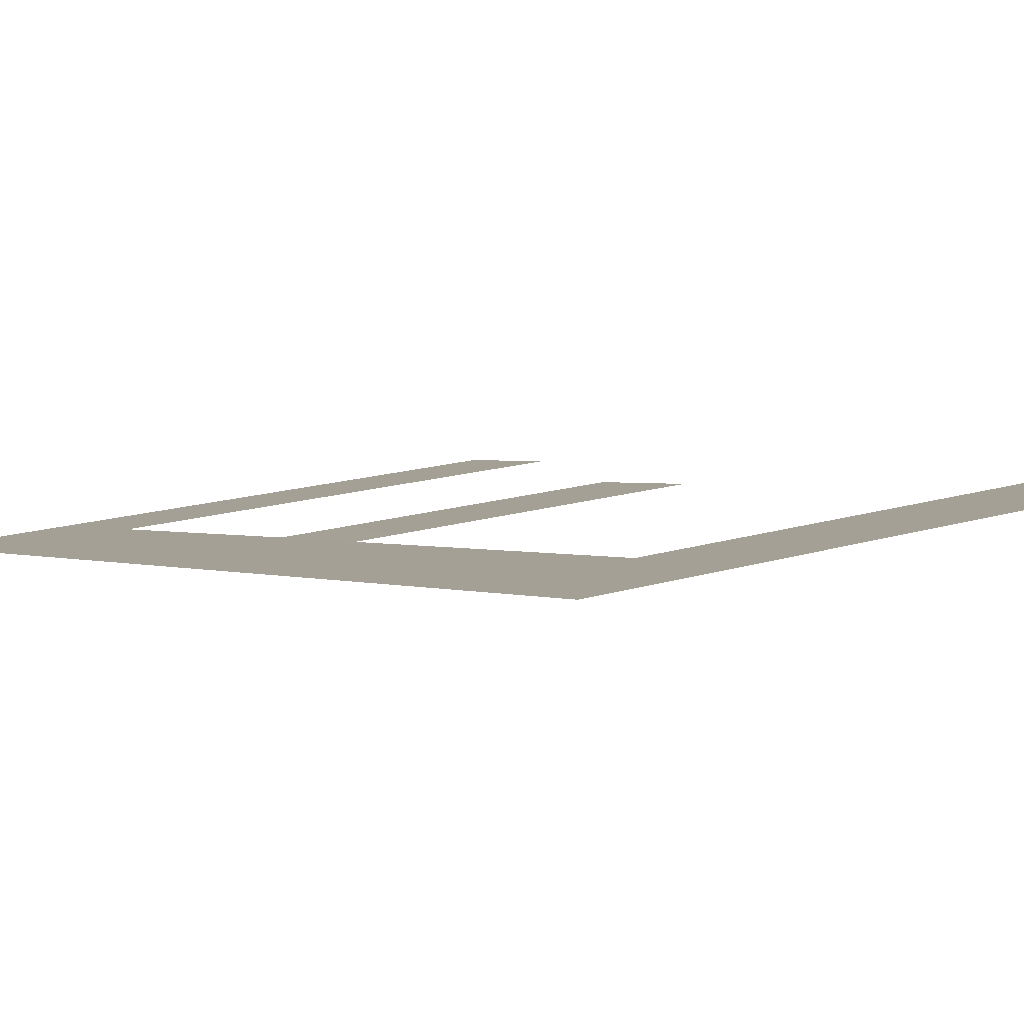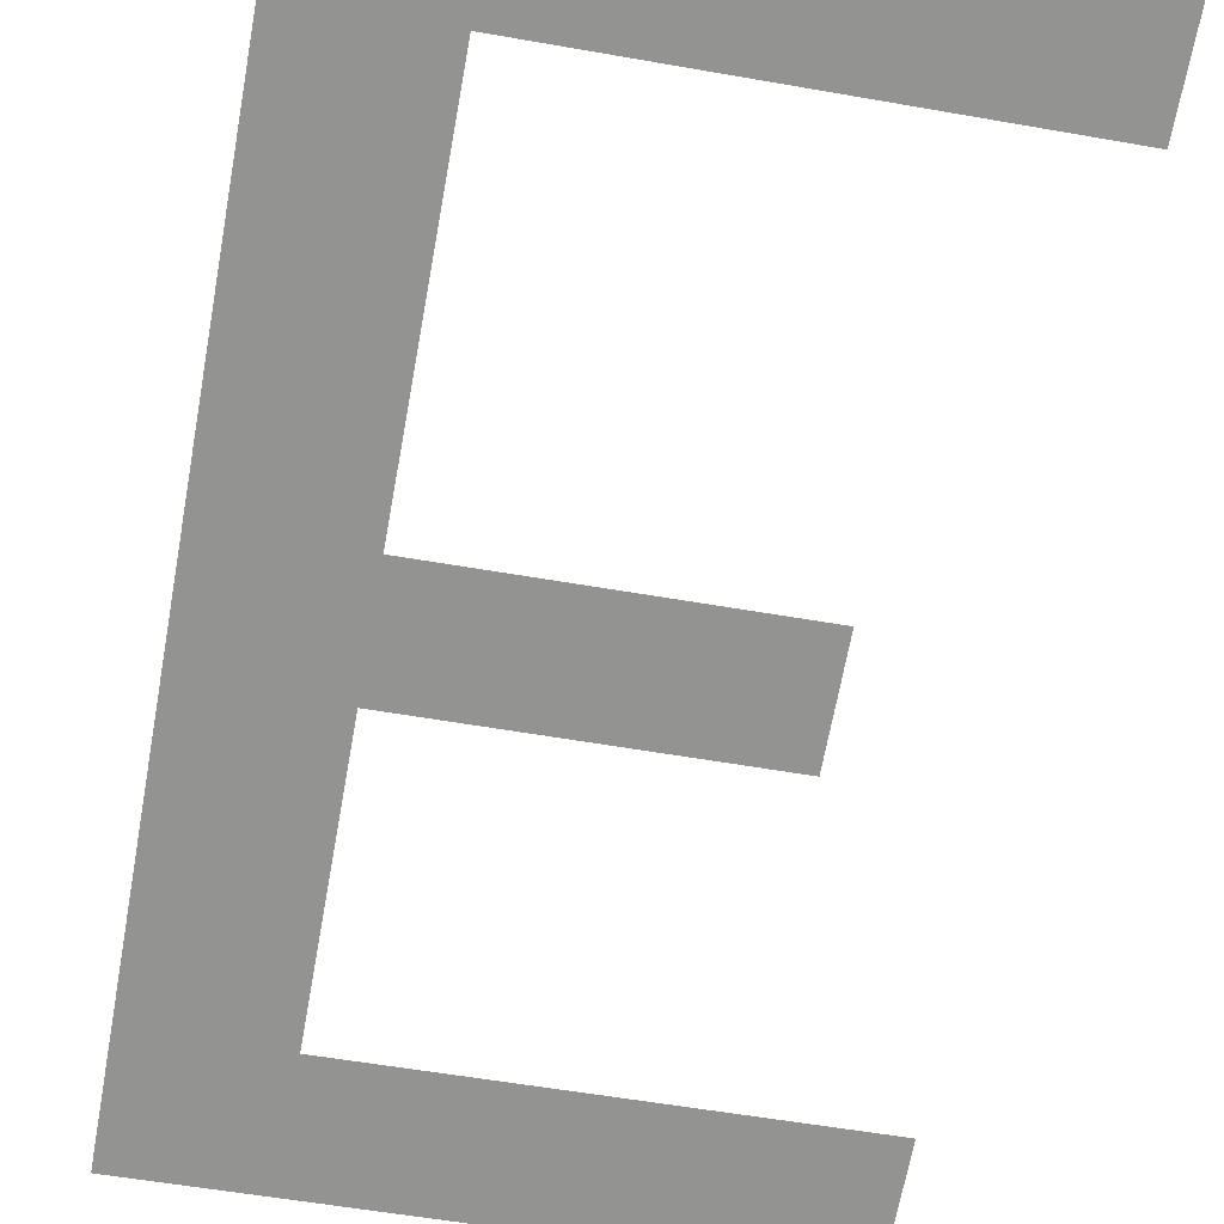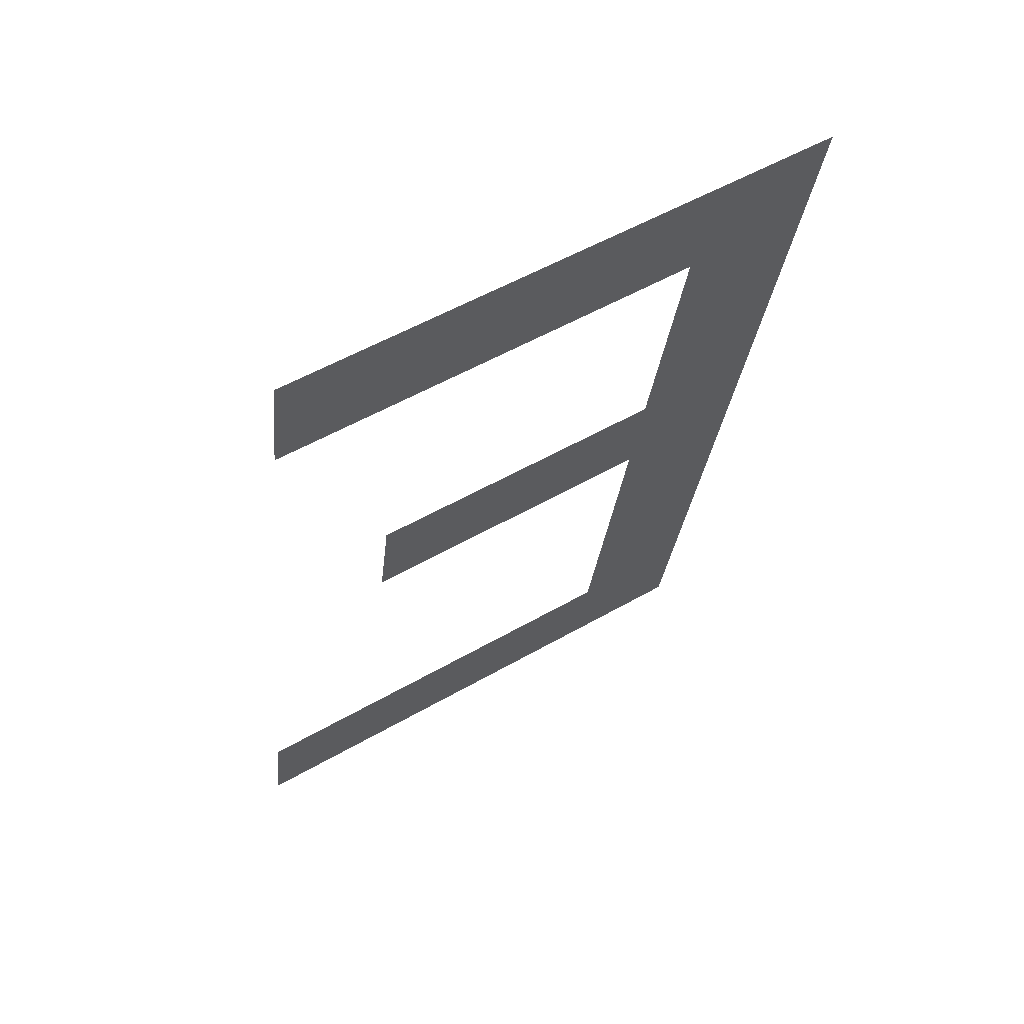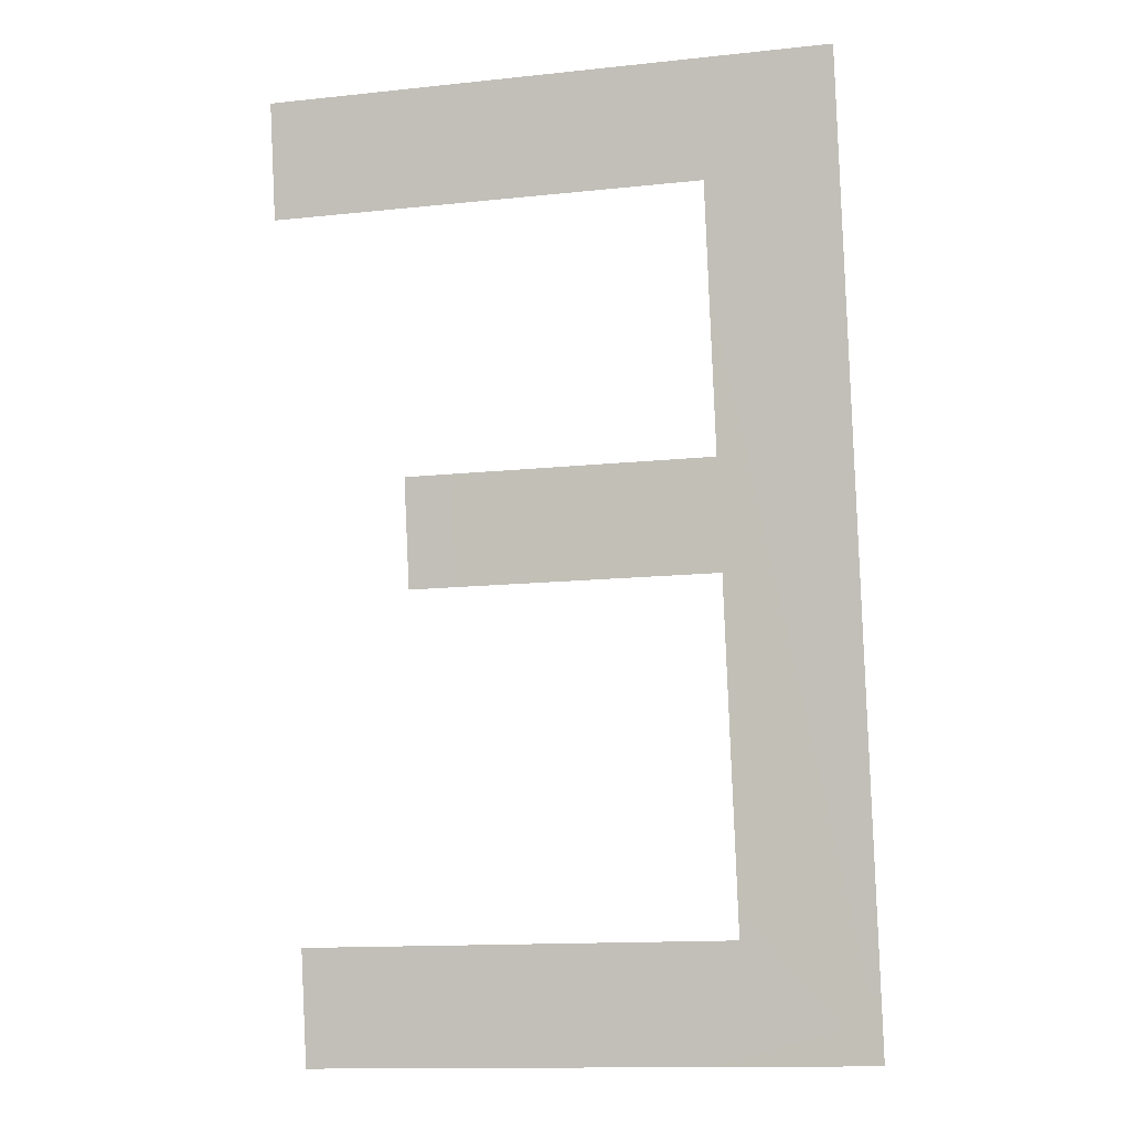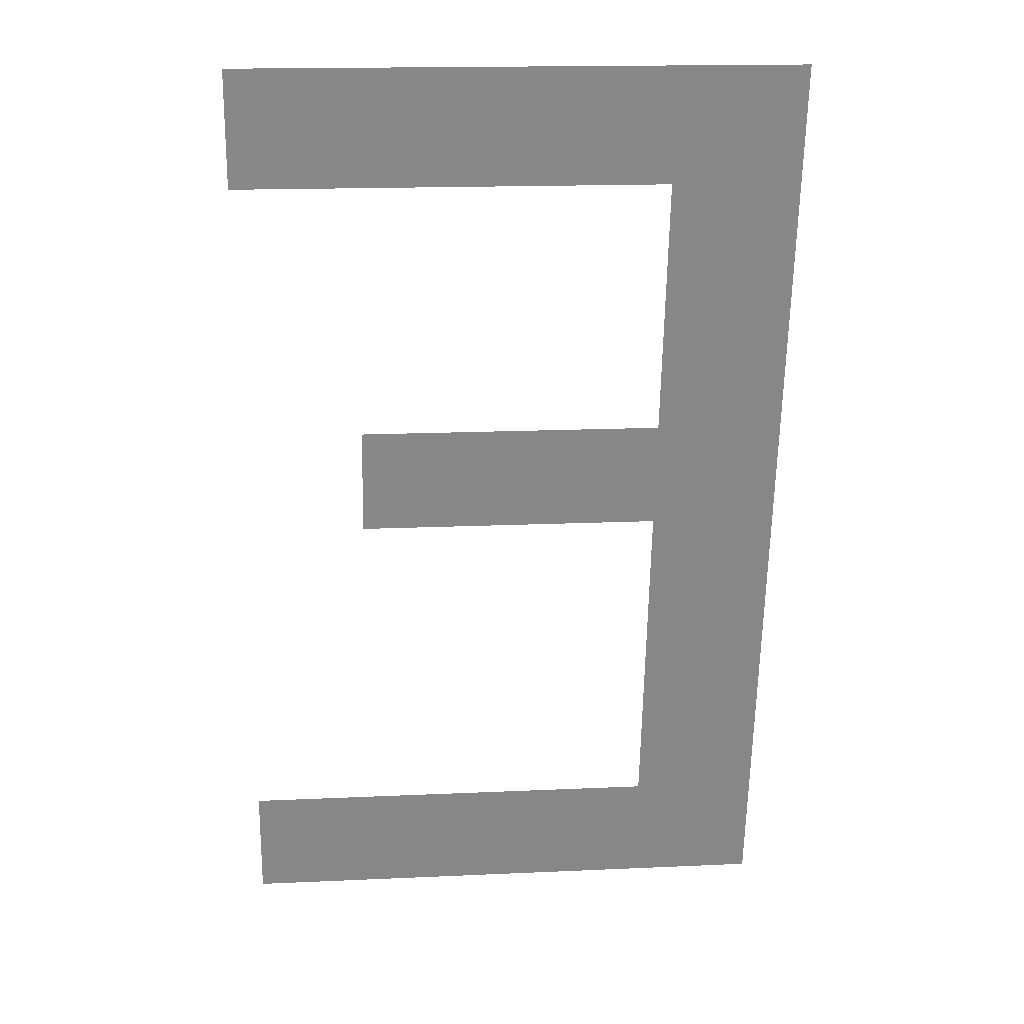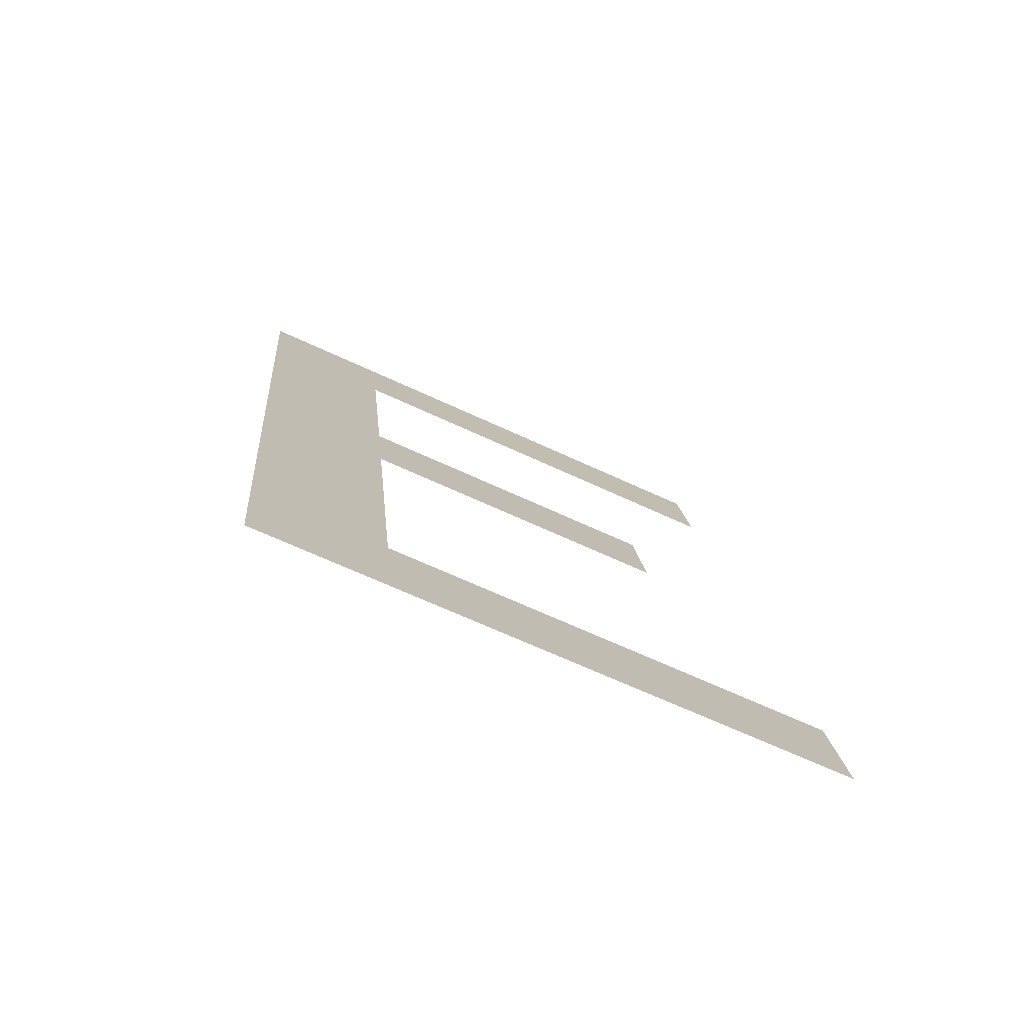
<metadata>
{"format":"obj","ext":"obj","renderer":"f3d","projection":"perspective","resolution":1024,"background":"white","views":[{"elev":14.6,"azim":-34.9,"up":"+Z"},{"elev":-55.8,"azim":-10.5,"up":"+Z"},{"elev":53.6,"azim":148.4,"up":"+Y"},{"elev":-13.7,"azim":-166.7,"up":"+Y"},{"elev":16.9,"azim":174.8,"up":"+Y"},{"elev":-65.6,"azim":-25.2,"up":"+Y"}]}
</metadata>
<code>
o #ID562
v -0.3213 0.364 0.5043
v -0.3192 0.3636 0.5044
v -0.3208 0.3636 0.5044
v -0.3192 0.364 0.5043
v -0.3213 0.3605 0.505
v -0.3208 0.3622 0.5046
v -0.3208 0.3626 0.5046
v -0.3197 0.3622 0.5046
v -0.3197 0.3626 0.5046
v -0.3208 0.361 0.5049
v -0.3192 0.3605 0.505
v -0.3192 0.361 0.5049
f 1 2 3
f 3 2 1
f 2 1 4
f 4 1 2
f 1 3 5
f 5 3 1
f 3 6 5
f 5 6 3
f 6 3 7
f 7 3 6
f 7 8 6
f 6 8 7
f 8 7 9
f 9 7 8
f 5 10 11
f 11 10 5
f 10 5 6
f 6 5 10
f 12 11 10
f 10 11 12

</code>
